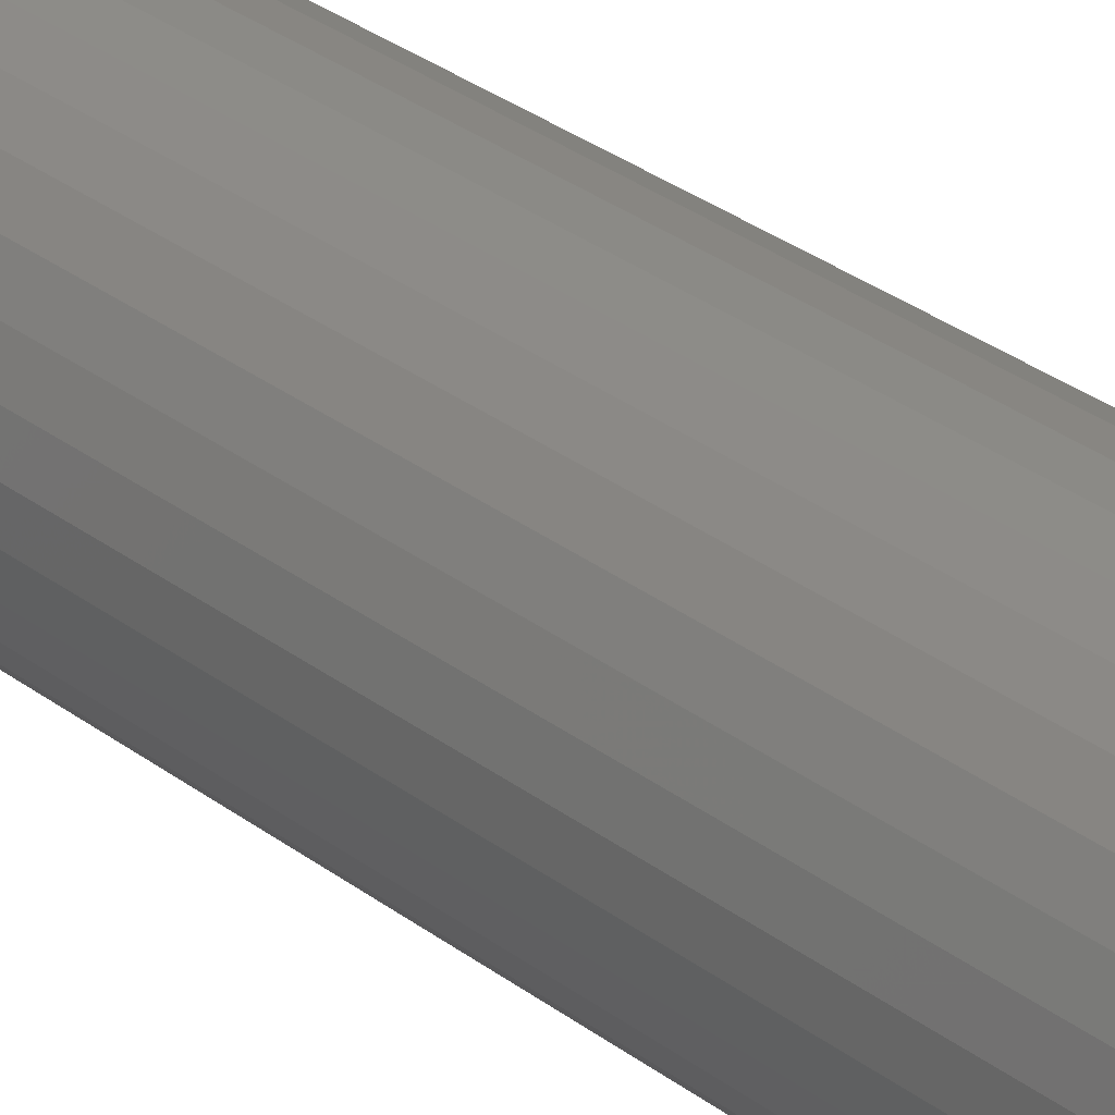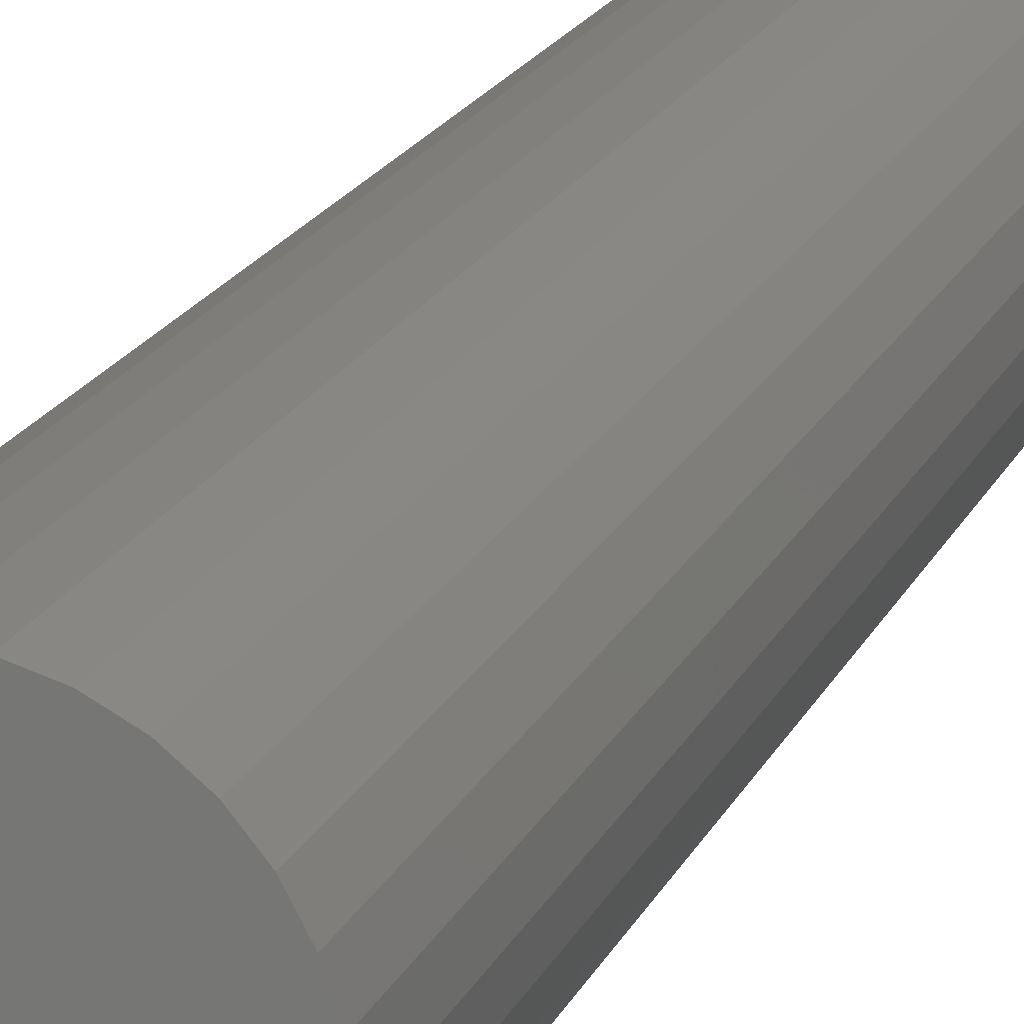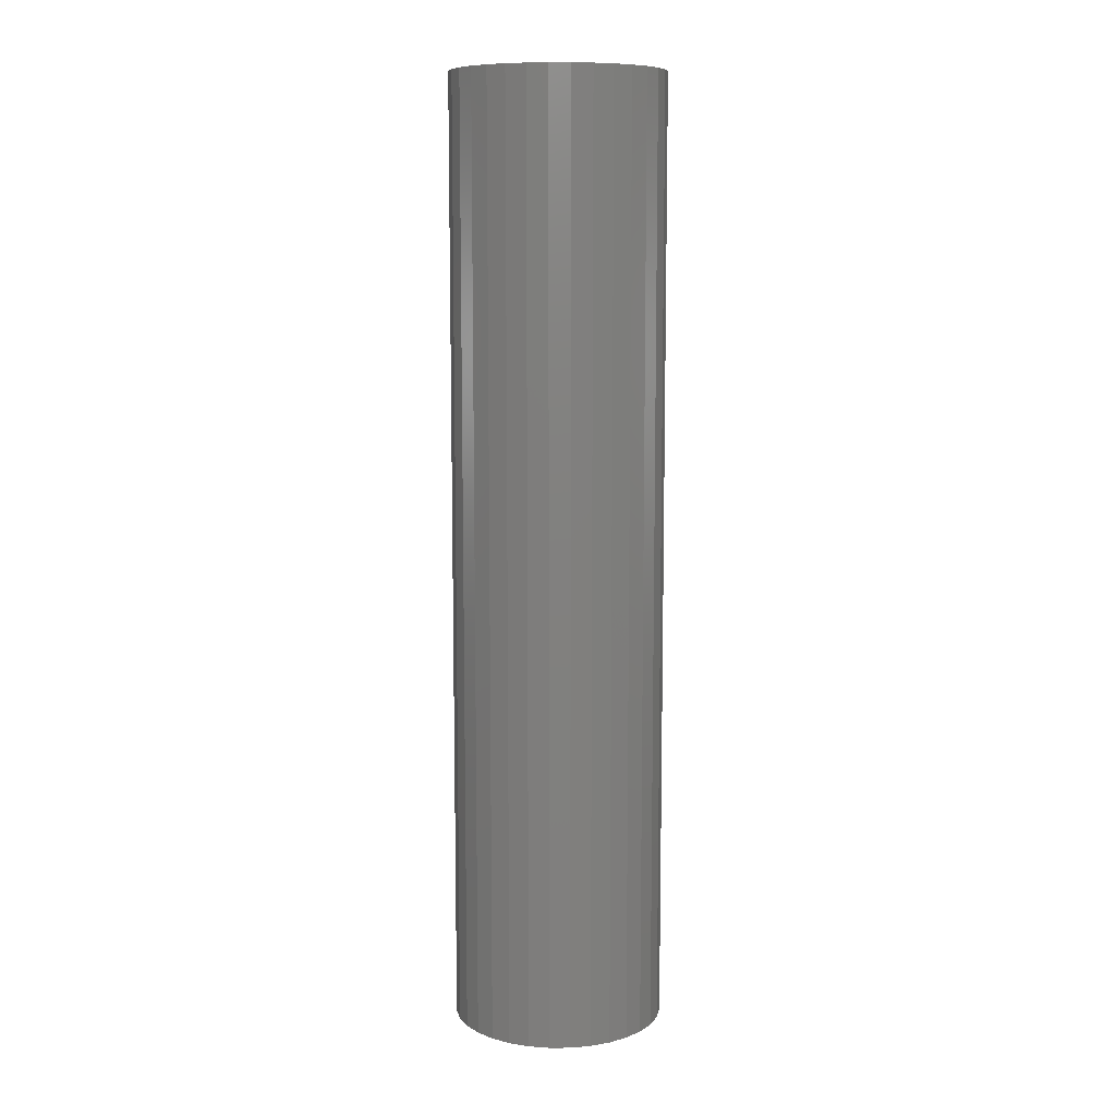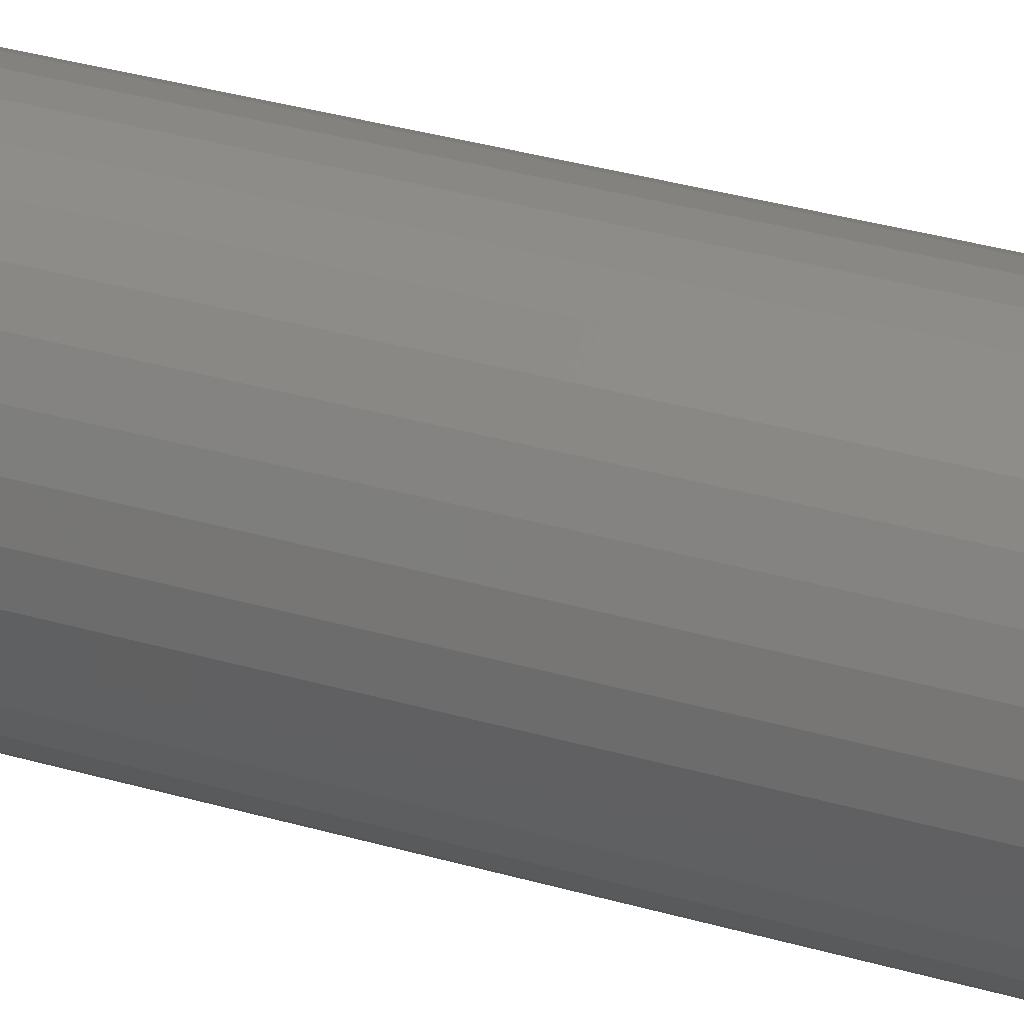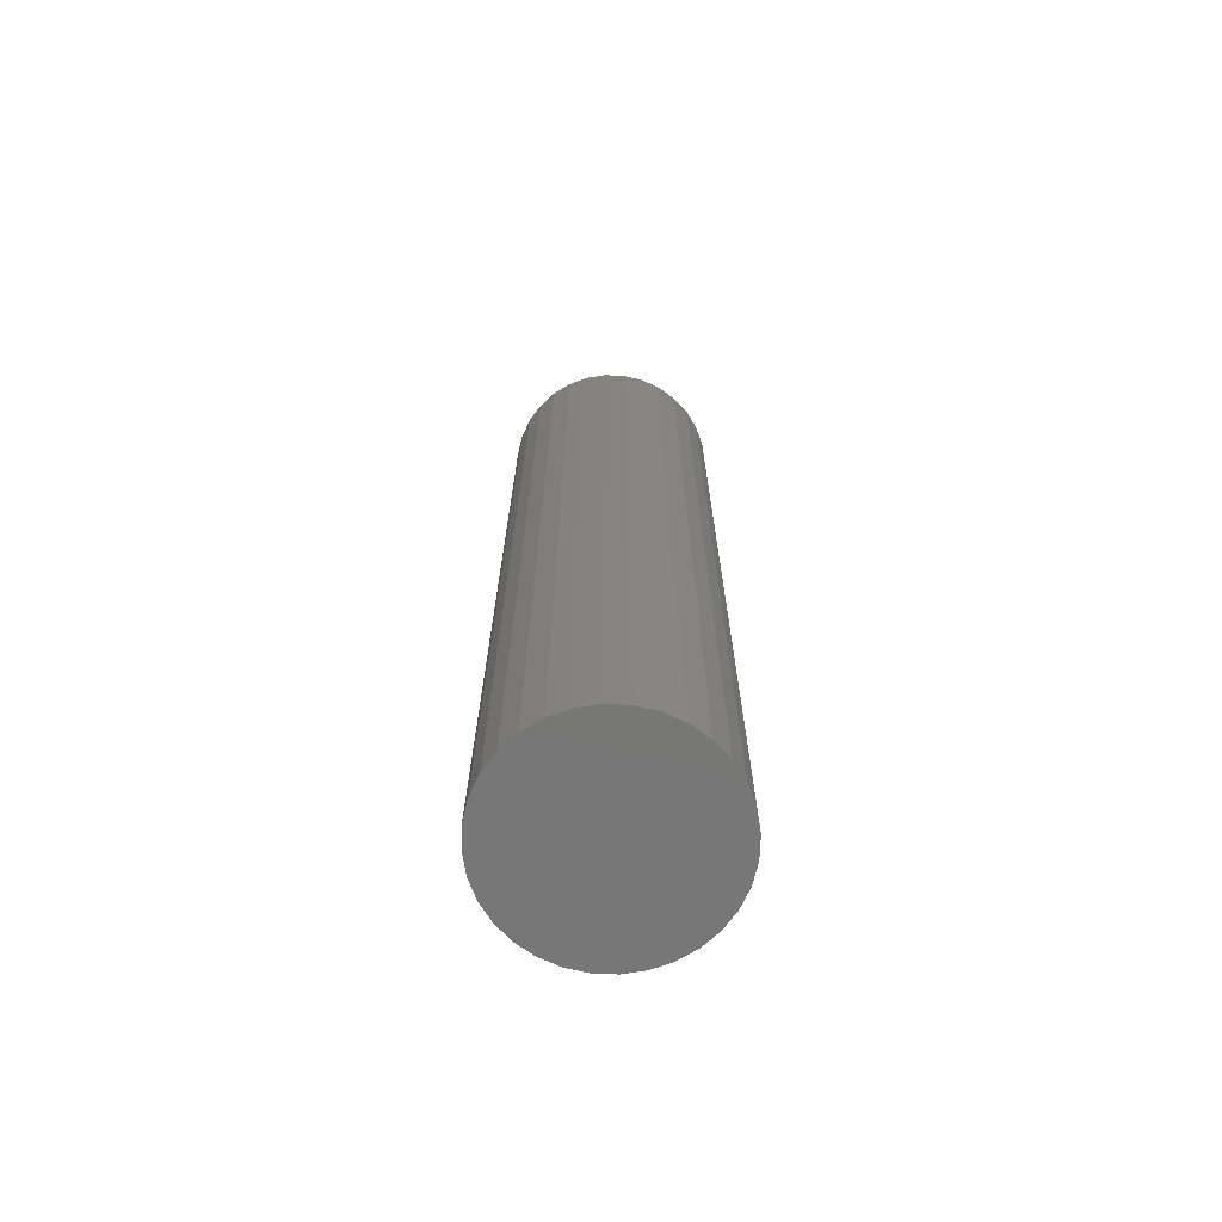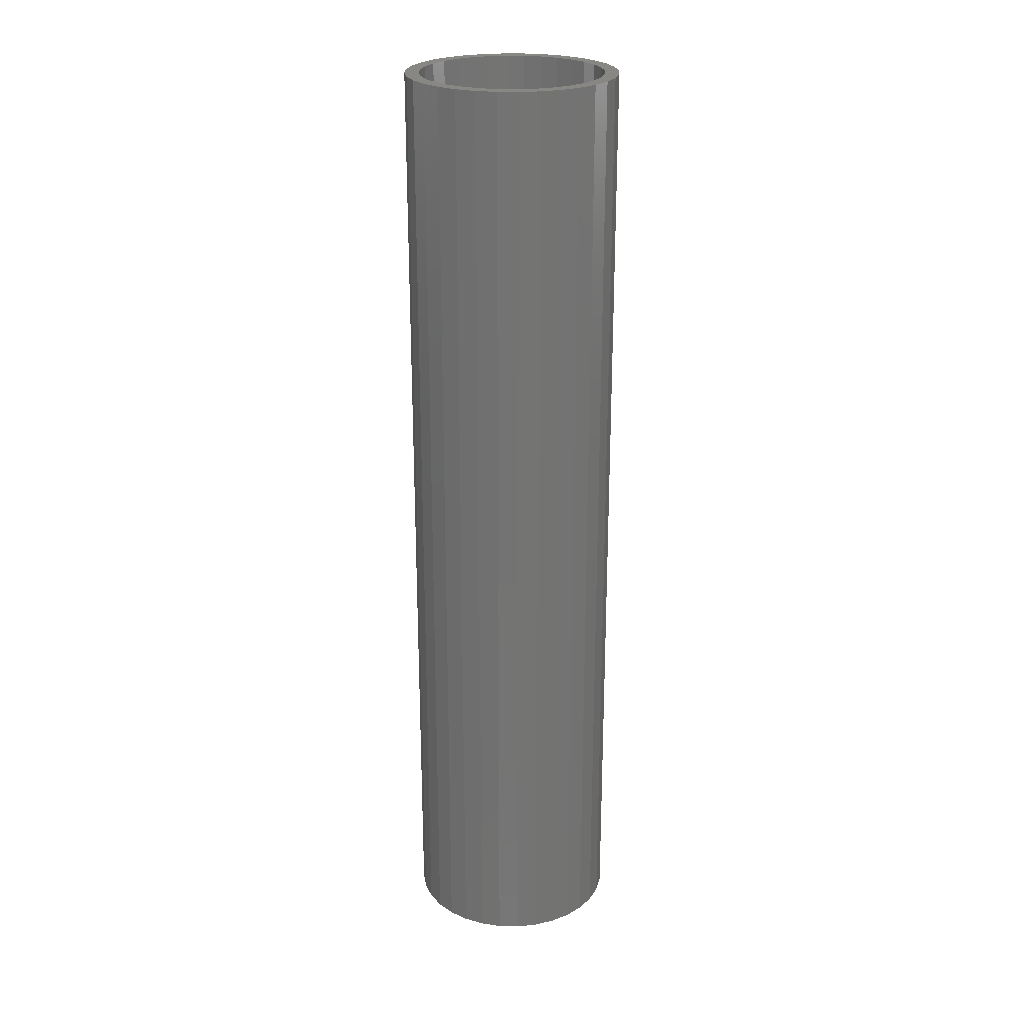
<metadata>
{"format":"stl","ext":"stl","renderer":"f3d","projection":"perspective","resolution":1024,"background":"white","views":[{"elev":33.6,"azim":135.2,"up":"+Y"},{"elev":16.6,"azim":-163.2,"up":"+Y"},{"elev":9.6,"azim":-40.3,"up":"+Z"},{"elev":32.4,"azim":112.4,"up":"+Y"},{"elev":-69.9,"azim":-64.2,"up":"+Z"},{"elev":24.1,"azim":-71.0,"up":"+Z"}]}
</metadata>
<code>
# stl→obj: 128 verts, 252 faces
v 0.004523 0.0514 0.08594
v 0.004523 0.05921 0.08594
v -0.007028 0.05807 0.08594
v -0.01814 0.0547 0.08594
v -0.005504 0.05041 0.08594
v -0.02837 0.04923 0.08594
v -0.01515 0.04749 0.08594
v -0.03735 0.04187 0.08594
v -0.02403 0.04274 0.08594
v -0.03182 0.03634 0.08594
v -0.04471 0.0329 0.08594
v -0.03821 0.02856 0.08594
v -0.05018 0.02266 0.08594
v -0.04296 0.01967 0.08594
v -0.05355 0.01155 0.08594
v -0.04589 0.01003 0.08594
v -0.04296 -0.01967 0.08594
v -0.04589 -0.01003 0.08594
v -0.05355 -0.01155 0.08594
v -0.05018 -0.02266 0.08594
v -0.03821 -0.02856 0.08594
v -0.04471 -0.0329 0.08594
v -0.03182 -0.03634 0.08594
v -0.03735 -0.04187 0.08594
v -0.02403 -0.04274 0.08594
v -0.02837 -0.04923 0.08594
v -0.01515 -0.04749 0.08594
v -0.005504 -0.05041 0.08594
v -0.01814 -0.0547 0.08594
v 0.004523 -0.0514 0.08594
v -0.007028 -0.05807 0.08594
v 0.004523 -0.05921 0.08594
v 0.01607 0.05807 0.08594
v 0.02718 0.0547 0.08594
v 0.01455 0.05041 0.08594
v 0.03742 0.04923 0.08594
v 0.02419 0.04749 0.08594
v 0.03308 0.04274 0.08594
v 0.04639 0.04187 0.08594
v 0.04087 0.03634 0.08594
v 0.05375 0.0329 0.08594
v 0.04726 0.02856 0.08594
v 0.05923 0.02266 0.08594
v 0.05201 0.01967 0.08594
v 0.0626 0.01155 0.08594
v 0.05493 0.01003 0.08594
v 0.05592 0 0.08594
v 0.0626 -0.01155 0.08594
v 0.05493 -0.01003 0.08594
v 0.05201 -0.01967 0.08594
v 0.05923 -0.02266 0.08594
v 0.04726 -0.02856 0.08594
v 0.05375 -0.0329 0.08594
v 0.04087 -0.03634 0.08594
v 0.04639 -0.04187 0.08594
v 0.03308 -0.04274 0.08594
v 0.02419 -0.04749 0.08594
v 0.03742 -0.04923 0.08594
v 0.01455 -0.05041 0.08594
v 0.02718 -0.0547 0.08594
v 0.01607 -0.05807 0.08594
v 0.06373 0 0.08594
v -0.05469 7.251e-18 0.08594
v -0.04688 6.294e-18 0.08594
v 0.004523 -0.0514 -0.4375
v 0.01455 -0.05041 -0.4375
v 0.02419 -0.04749 -0.4375
v 0.03308 -0.04274 -0.4375
v 0.04087 -0.03634 -0.4375
v 0.04726 -0.02856 -0.4375
v 0.05201 -0.01967 -0.4375
v 0.05493 -0.01003 -0.4375
v 0.05592 -1.259e-17 -0.4375
v -0.005504 -0.05041 -0.4375
v -0.01515 -0.04749 -0.4375
v -0.02403 -0.04274 -0.4375
v -0.03182 -0.03634 -0.4375
v -0.03821 -0.02856 -0.4375
v -0.04296 -0.01967 -0.4375
v -0.04589 -0.01003 -0.4375
v -0.04688 6.294e-18 -0.4375
v 0.004523 0.0514 -0.4375
v -0.005504 0.05041 -0.4375
v -0.01515 0.04749 -0.4375
v -0.02403 0.04274 -0.4375
v -0.03182 0.03634 -0.4375
v -0.03821 0.02856 -0.4375
v -0.04296 0.01967 -0.4375
v -0.04589 0.01003 -0.4375
v 0.01455 0.05041 -0.4375
v 0.02419 0.04749 -0.4375
v 0.03308 0.04274 -0.4375
v 0.04087 0.03634 -0.4375
v 0.04726 0.02856 -0.4375
v 0.05201 0.01967 -0.4375
v 0.05493 0.01003 -0.4375
v 0.004523 0.05921 -0.4453
v 0.01607 0.05807 -0.4453
v -0.007028 0.05807 -0.4453
v -0.01814 0.0547 -0.4453
v 0.02718 0.0547 -0.4453
v -0.02837 0.04923 -0.4453
v 0.03742 0.04923 -0.4453
v -0.03735 0.04187 -0.4453
v 0.04639 0.04187 -0.4453
v -0.04471 0.0329 -0.4453
v 0.05375 0.0329 -0.4453
v -0.05018 0.02266 -0.4453
v 0.05923 0.02266 -0.4453
v 0.05375 -0.0329 -0.4453
v -0.04471 -0.0329 -0.4453
v 0.05923 -0.02266 -0.4453
v -0.03735 -0.04187 -0.4453
v 0.04639 -0.04187 -0.4453
v -0.02837 -0.04923 -0.4453
v 0.03742 -0.04923 -0.4453
v -0.01814 -0.0547 -0.4453
v 0.02718 -0.0547 -0.4453
v -0.007028 -0.05807 -0.4453
v 0.01607 -0.05807 -0.4453
v 0.004523 -0.05921 -0.4453
v -0.05018 -0.02266 -0.4453
v -0.05355 -0.01155 -0.4453
v 0.0626 -0.01155 -0.4453
v -0.05469 7.251e-18 -0.4453
v 0.06373 0 -0.4453
v -0.05355 0.01155 -0.4453
v 0.0626 0.01155 -0.4453
f 1 2 3
f 1 3 4
f 5 1 4
f 4 6 5
f 7 5 6
f 6 8 7
f 7 8 9
f 10 9 8
f 8 11 10
f 12 10 11
f 11 13 12
f 12 13 14
f 14 13 15
f 14 15 16
f 17 18 19
f 19 20 17
f 21 17 20
f 20 22 21
f 21 22 23
f 23 22 24
f 23 24 25
f 25 24 26
f 27 25 26
f 27 26 28
f 28 26 29
f 30 28 29
f 30 29 31
f 30 31 32
f 33 2 1
f 1 34 33
f 34 1 35
f 34 35 36
f 36 35 37
f 36 37 38
f 36 38 39
f 39 38 40
f 39 40 41
f 41 40 42
f 41 42 43
f 42 44 43
f 45 43 44
f 44 46 45
f 47 45 46
f 48 49 50
f 48 50 51
f 51 50 52
f 51 52 53
f 52 54 53
f 55 53 54
f 55 54 56
f 55 56 57
f 55 57 58
f 57 59 58
f 60 58 59
f 60 59 30
f 61 60 30
f 30 32 61
f 62 45 47
f 62 47 49
f 62 49 48
f 63 19 18
f 63 18 64
f 63 64 16
f 63 16 15
f 65 59 66
f 66 59 57
f 66 57 67
f 67 57 56
f 67 56 68
f 68 56 54
f 68 54 69
f 69 54 52
f 69 52 70
f 70 52 50
f 70 50 71
f 71 50 49
f 71 49 72
f 72 49 47
f 72 47 73
f 59 65 30
f 30 65 74
f 30 74 28
f 28 74 75
f 28 75 27
f 27 75 76
f 27 76 25
f 25 76 77
f 25 77 23
f 23 77 78
f 23 78 21
f 21 78 79
f 21 79 17
f 17 79 80
f 17 80 18
f 18 80 81
f 18 81 64
f 82 5 83
f 83 5 7
f 83 7 84
f 84 7 9
f 84 9 85
f 85 9 10
f 85 10 86
f 86 10 12
f 86 12 87
f 87 12 14
f 87 14 88
f 88 14 16
f 88 16 89
f 89 16 64
f 89 64 81
f 5 82 1
f 1 82 90
f 1 90 35
f 35 90 91
f 35 91 37
f 37 91 92
f 37 92 38
f 38 92 93
f 38 93 40
f 40 93 94
f 40 94 42
f 42 94 95
f 42 95 44
f 44 95 96
f 44 96 46
f 46 96 73
f 46 73 47
f 82 83 84
f 90 82 84
f 90 84 91
f 91 84 85
f 91 85 92
f 92 85 86
f 92 86 93
f 93 86 87
f 93 87 94
f 94 87 88
f 94 88 95
f 95 88 89
f 95 89 96
f 72 79 71
f 71 79 78
f 71 78 70
f 70 78 77
f 70 77 69
f 69 77 76
f 69 76 68
f 68 76 75
f 68 75 67
f 67 75 74
f 67 74 65
f 67 65 66
f 96 89 73
f 73 89 81
f 73 81 72
f 72 81 80
f 72 80 79
f 97 98 99
f 100 99 98
f 101 100 98
f 102 100 101
f 103 102 101
f 104 102 103
f 105 104 103
f 106 104 105
f 107 106 105
f 108 106 107
f 109 108 107
f 110 111 112
f 113 111 110
f 114 113 110
f 115 113 114
f 116 115 114
f 117 115 116
f 118 117 116
f 119 117 118
f 120 119 118
f 121 119 120
f 111 122 112
f 112 122 123
f 112 123 124
f 124 123 125
f 124 125 126
f 126 125 127
f 126 127 128
f 128 127 108
f 128 108 109
f 126 62 124
f 124 62 48
f 124 48 112
f 112 48 51
f 112 51 110
f 110 51 53
f 110 53 114
f 114 53 55
f 114 55 116
f 116 55 58
f 116 58 118
f 118 58 60
f 118 60 120
f 120 60 61
f 120 61 121
f 121 61 32
f 121 32 119
f 119 32 31
f 119 31 117
f 117 31 29
f 117 29 115
f 115 29 26
f 115 26 113
f 113 26 24
f 113 24 111
f 111 24 22
f 111 22 122
f 122 22 20
f 122 20 123
f 123 20 19
f 123 19 125
f 125 19 63
f 125 63 127
f 127 63 15
f 127 15 108
f 108 15 13
f 108 13 106
f 106 13 11
f 106 11 104
f 104 11 8
f 104 8 102
f 102 8 6
f 102 6 100
f 100 6 4
f 100 4 99
f 99 4 3
f 99 3 97
f 97 3 2
f 97 2 98
f 98 2 33
f 98 33 101
f 101 33 34
f 101 34 103
f 103 34 36
f 103 36 105
f 105 36 39
f 105 39 107
f 107 39 41
f 107 41 109
f 109 41 43
f 109 43 128
f 128 43 45
f 128 45 126
f 126 45 62

</code>
